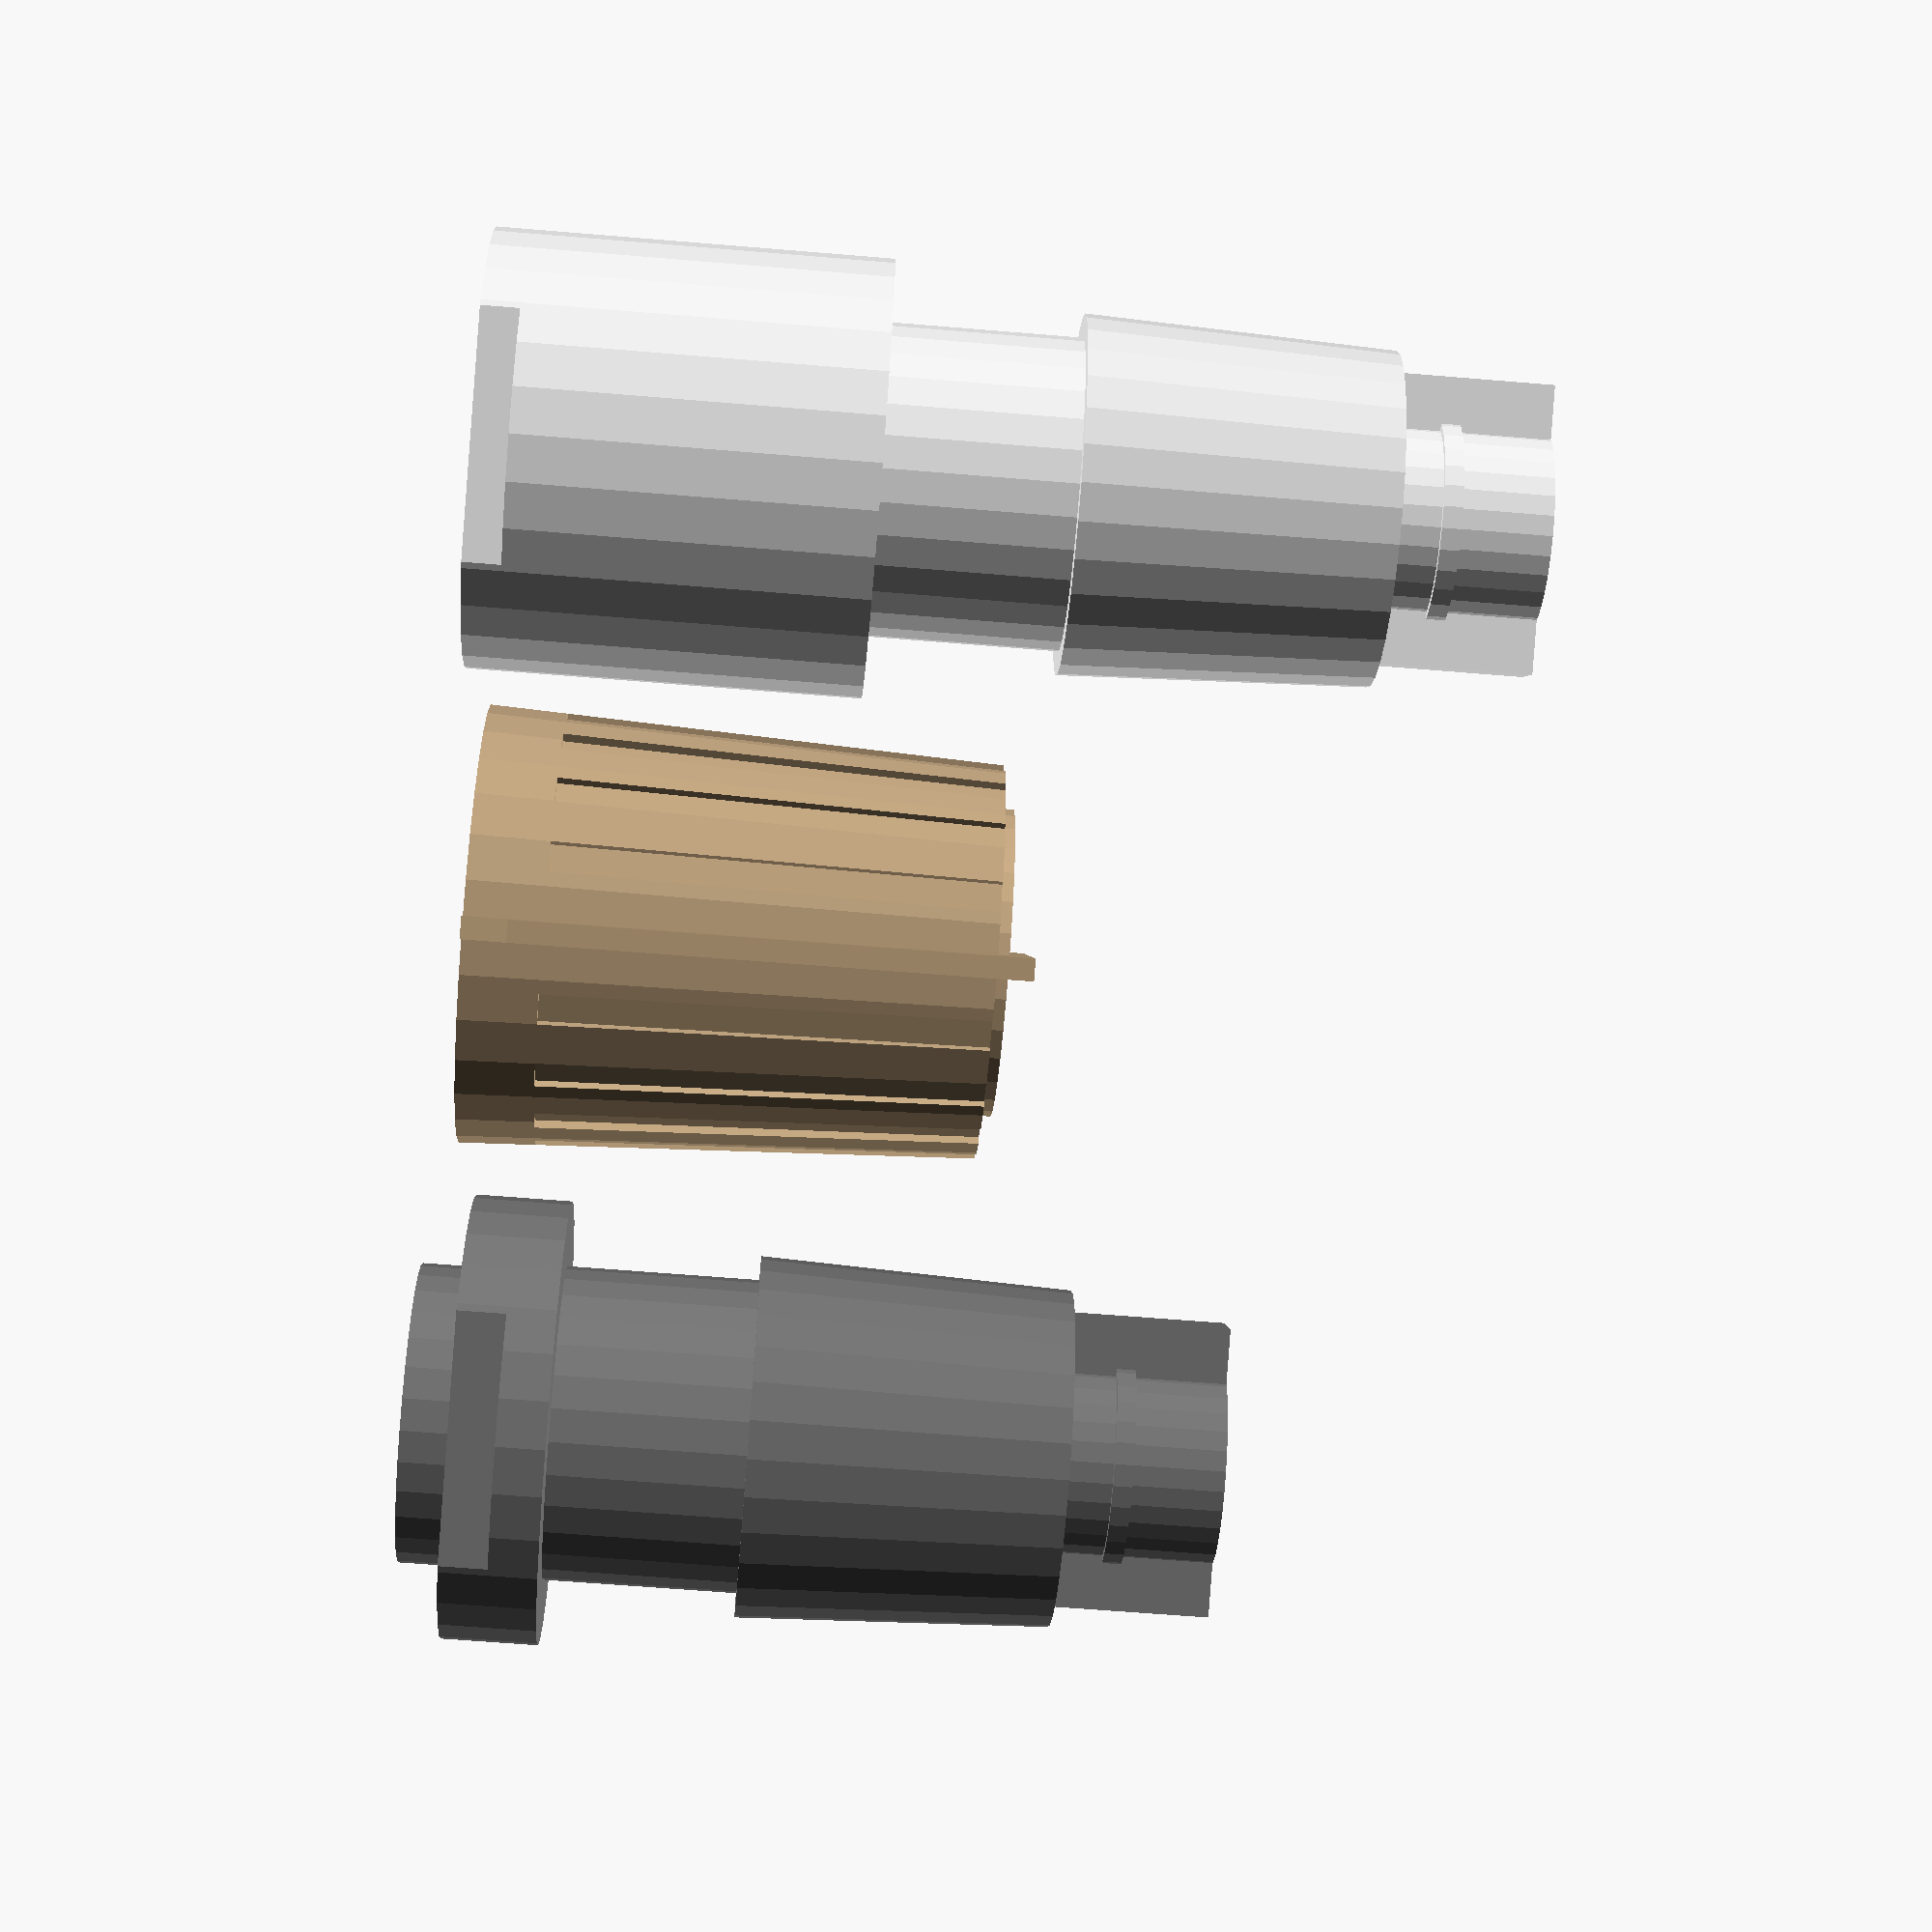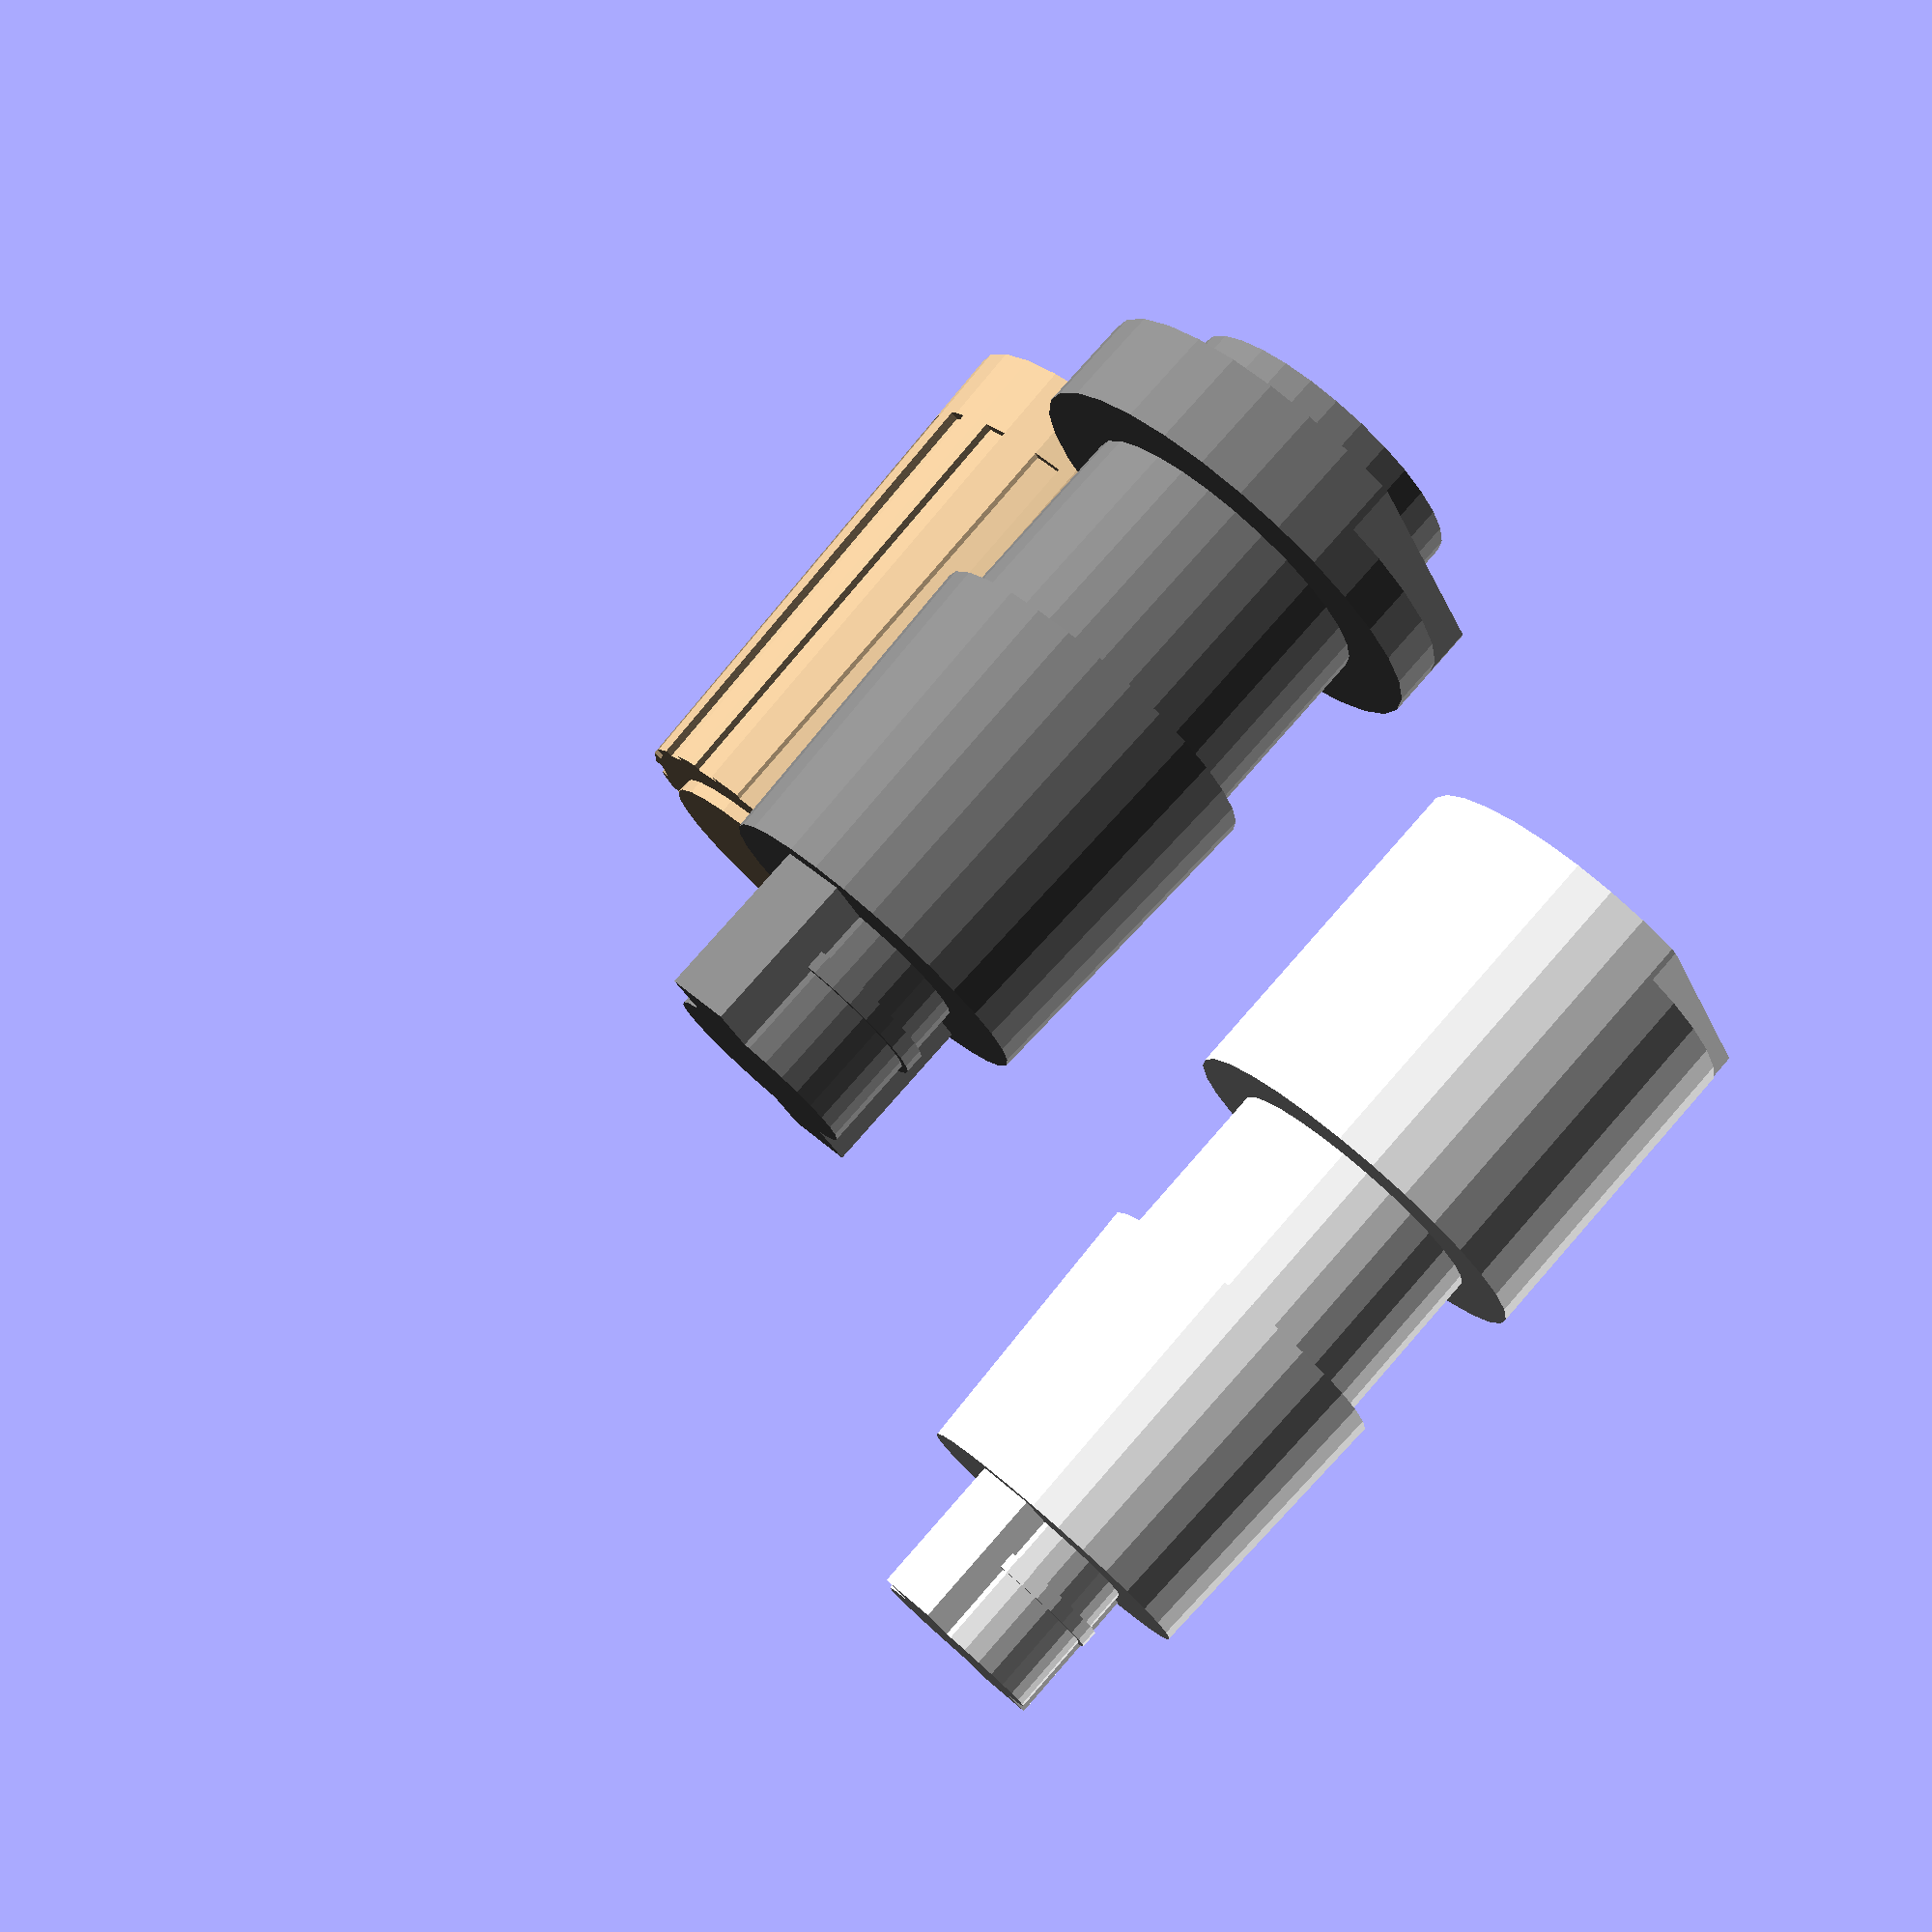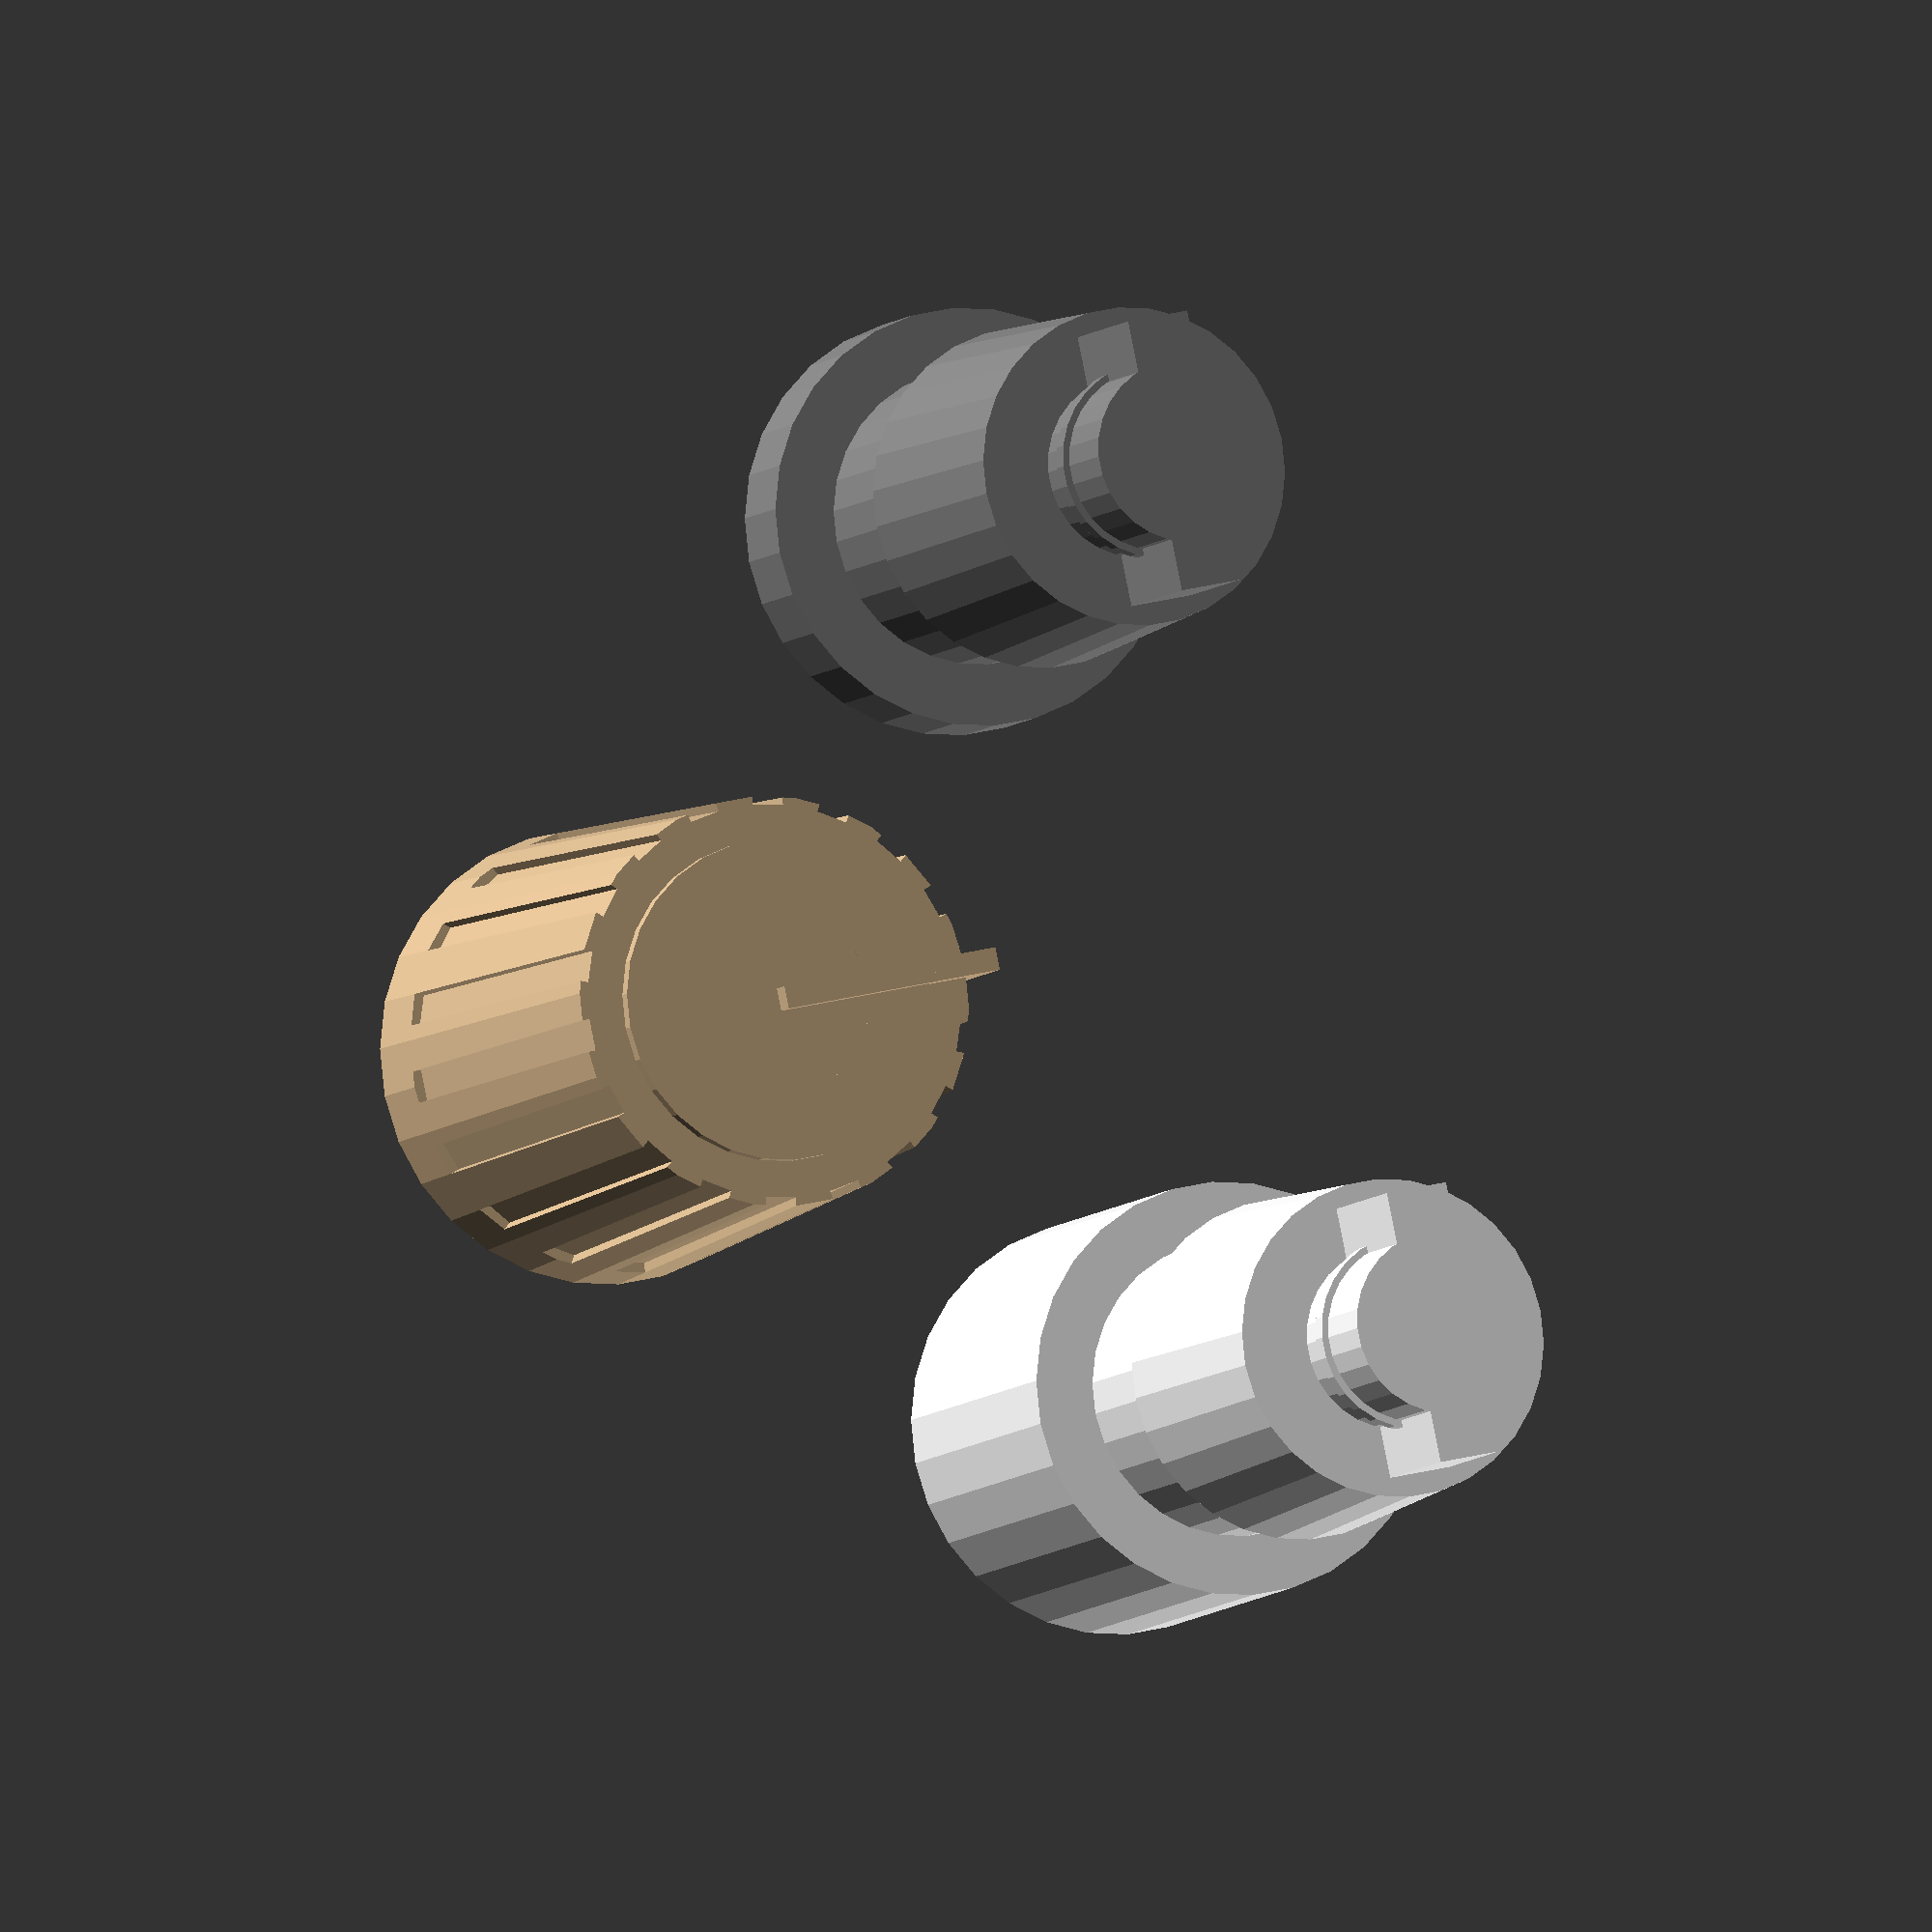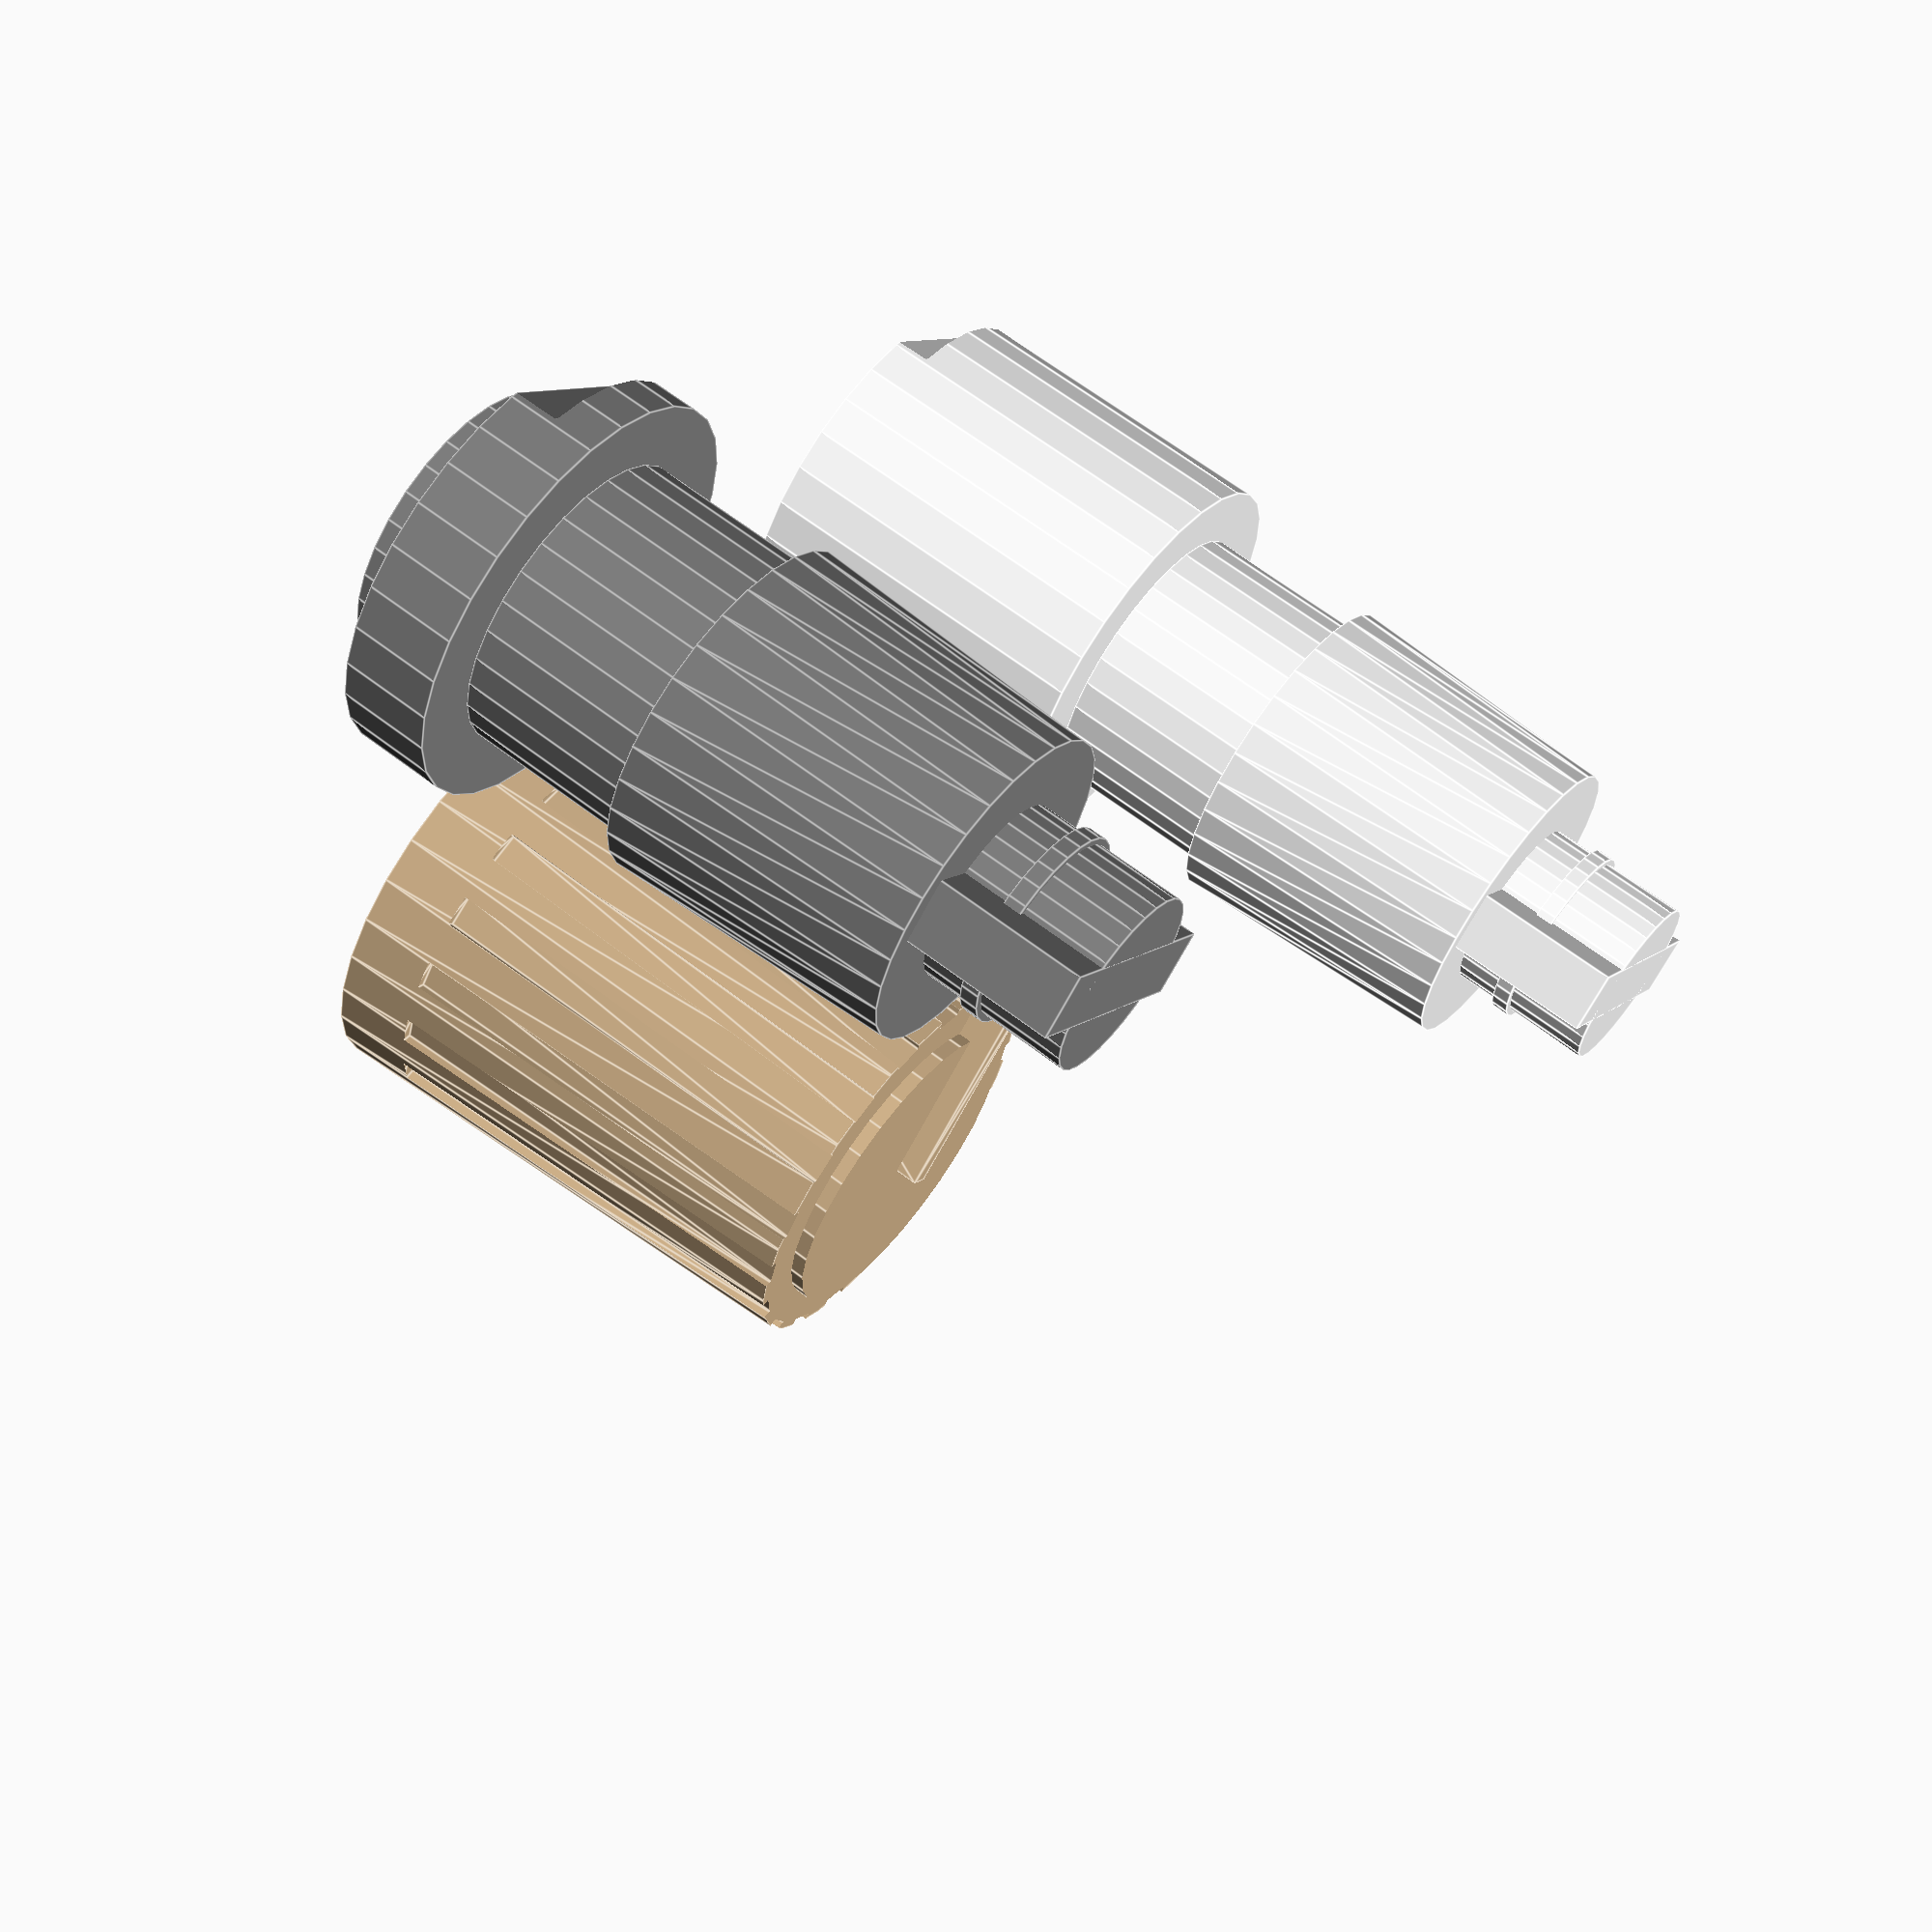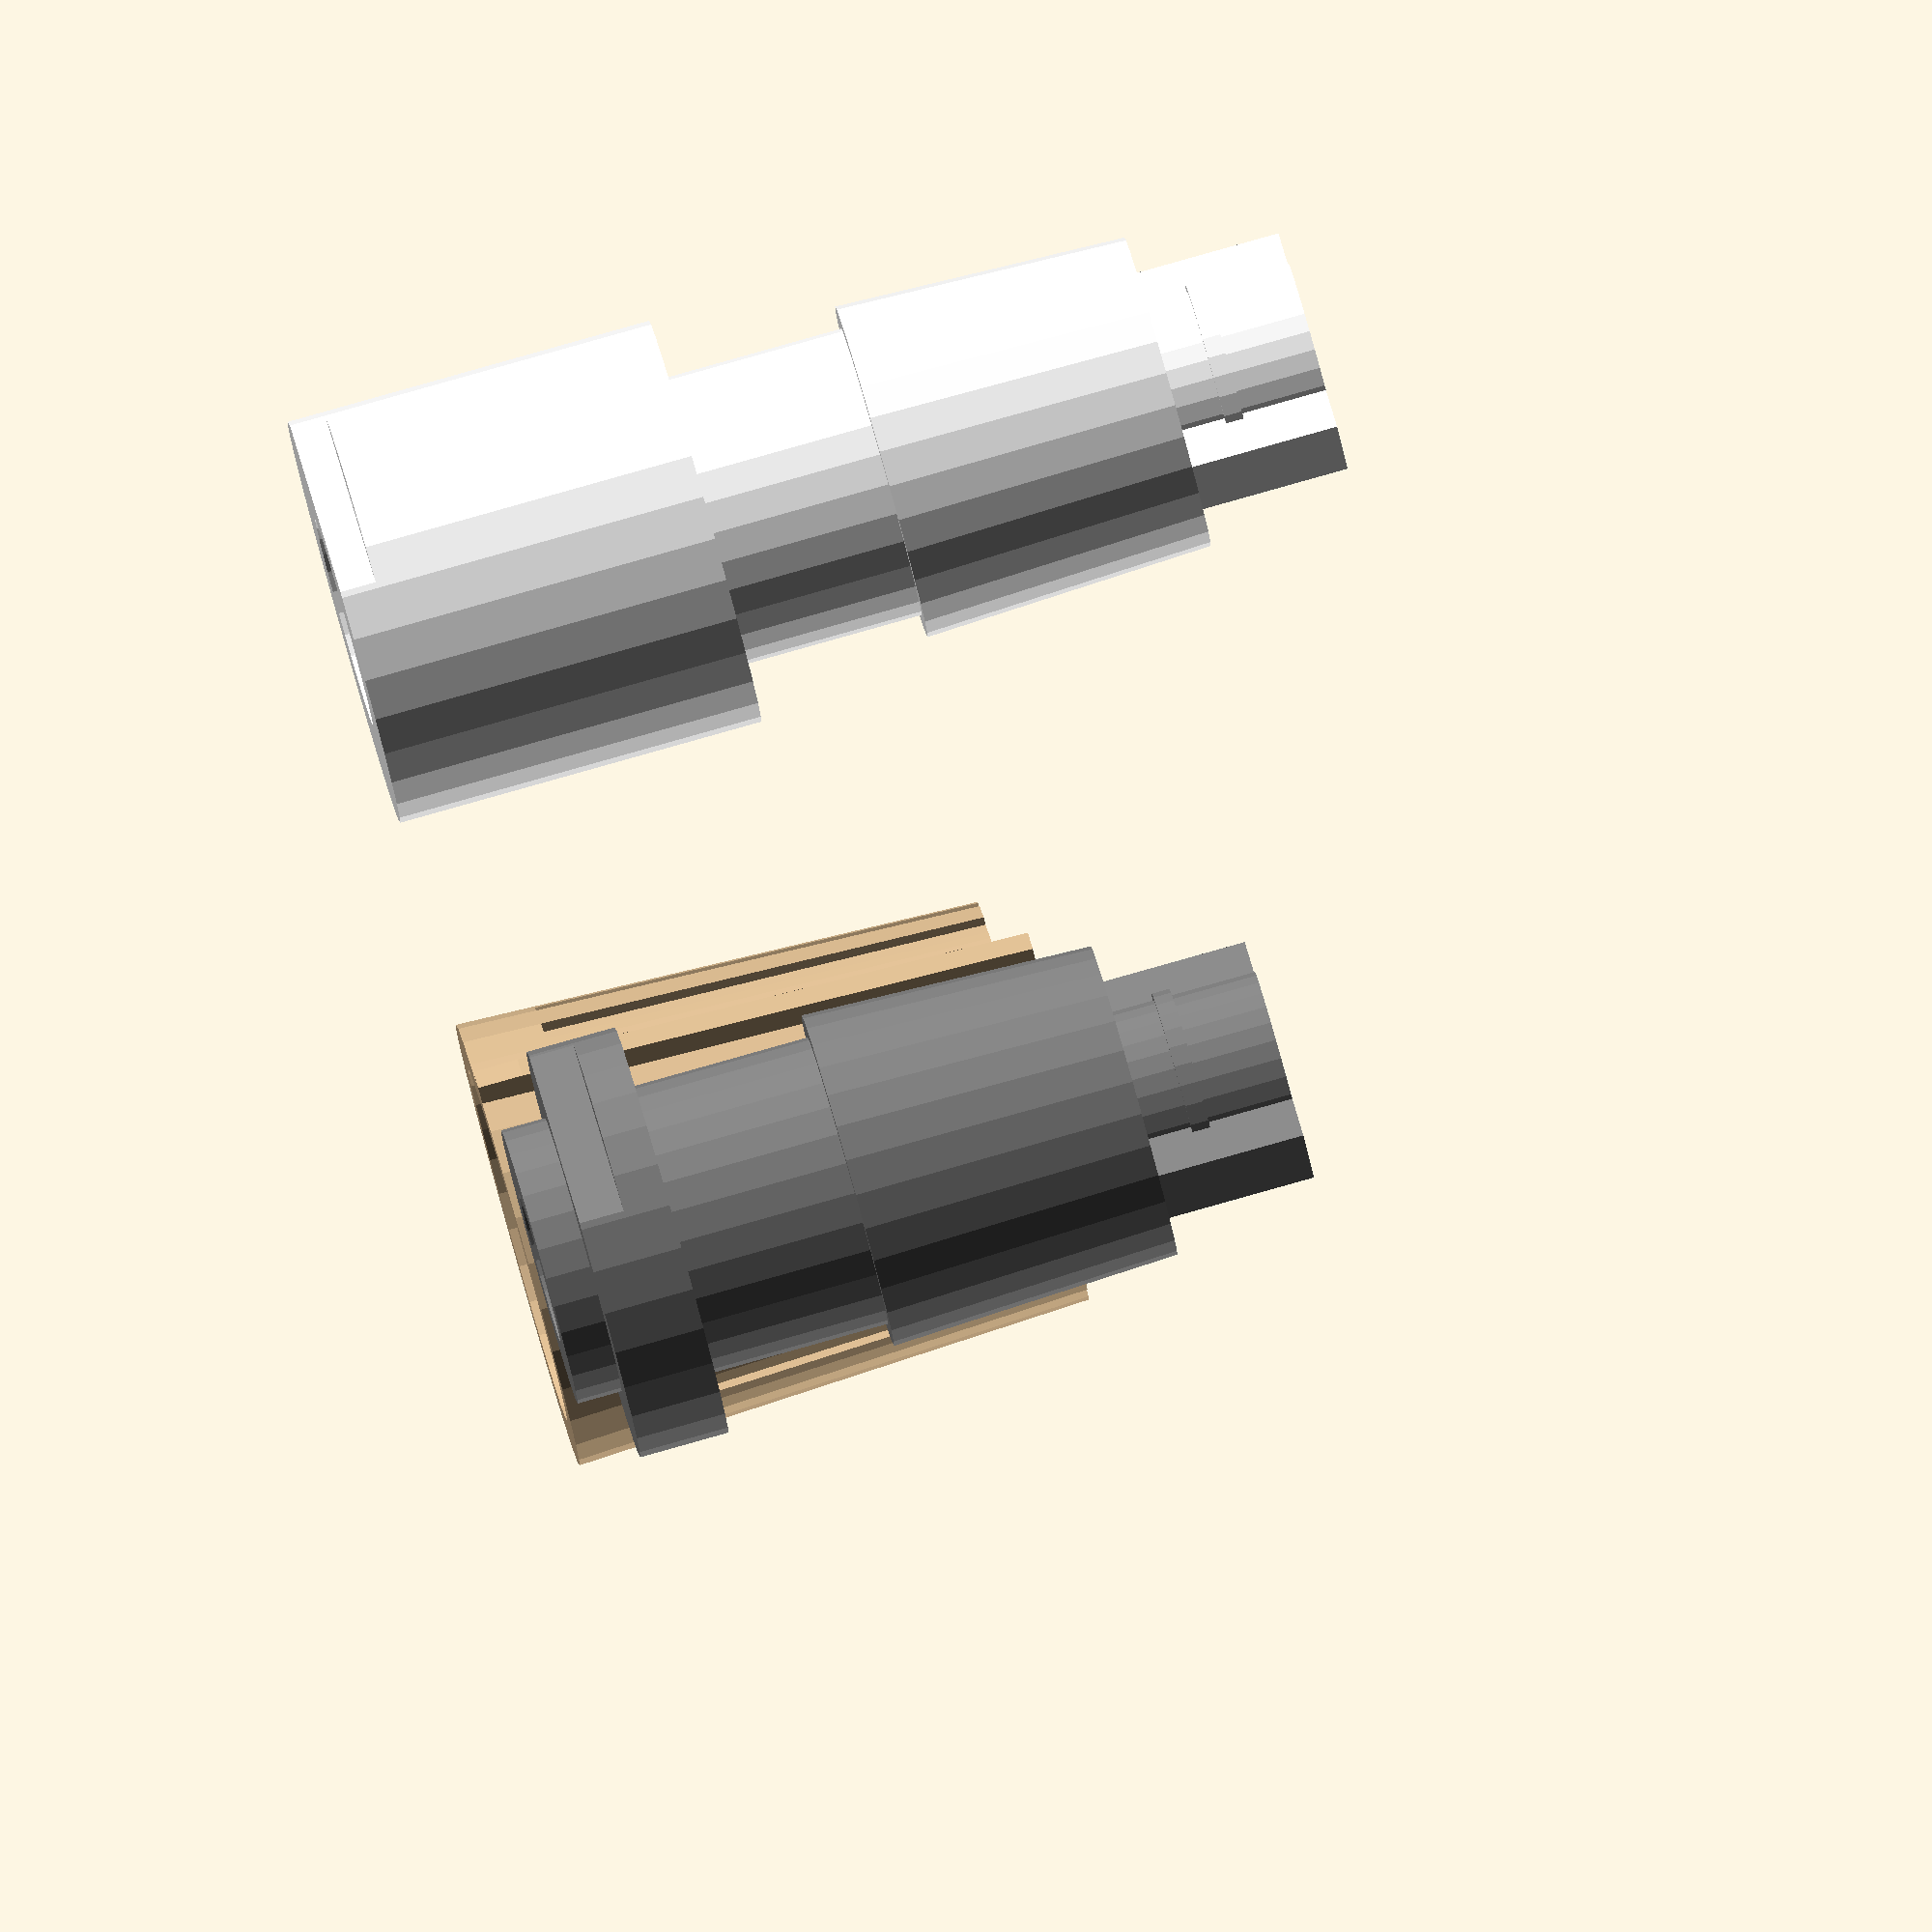
<openscad>
height = 12;
thickness = 1.0;
tabHeight = 3.8;
tabThickness = 0.8;
tabHoleDiameter = 4.2;
depth = 10.3;

module up(n) {
  translate([0, 0, n]) children();
};

module down(n) {
  translate([0, 0, -n]) children();
};

module donut(height, thickness, d) {
  difference() {
    cylinder(height, d=d);
    translate([0, 0, -1])
    cylinder(height + 2, d=d - thickness * 2);
  }
}

module prism(l, w, h){
  polyhedron(
    points=[[0,0,0], [l,0,0], [l,w,0], [0,w,0], [0,w,h], [l,w,h]],
    faces=[[0,1,2,3],[5,4,3,2],[0,4,5,1],[0,3,4],[5,2,1]]
  );
}

module drawBody() {
  difference() {
    union() {
      // pointer
      hull() {
        translate([0, -0.25, height])
        cube([5.0, 0.5, 0.5]);

        translate([0, -0.25, 0])
        cube([5.5, 0.5, 1]);
      }

      // body
      difference() {
        cylinder(height, d1=10, d2=9);

        // decoration
        t = 0.2;
        translate([0, 0, height - t - 0.1])
        donut(t + 0.2, thickness, d=9.05);
      }
    };

    // hole
    translate([0, 0, -1])
    cylinder(depth + 1, d1=8, d2=7.5);
  }
}

module drawTab() {
  difference() {
    translate([0, 0, depth - tabHeight])
    cylinder(tabHeight + thickness / 2, d=tabHoleDiameter + tabThickness * 2);

    translate([0, 0, -1])
    cylinder(100, d=tabHoleDiameter);

    translate([-3.1, -0.8, depth - tabHeight - 1])
    cube([6.2, 1.6, tabHeight + 2]);

    translate([0, 0, depth - 2.5])
    cylinder(0.4, d=4.5);
  }
}

module drawKnob() {
  difference() {
    union() {
      drawBody();

      rotate(90)
      drawTab();
    }

    for (n=[1:17]) {
      rotate(360 / 18 * n)
      hull() {
        translate([5 - 0.1, 0, 1.8])
        cube([0.4, 0.7, 0.1], true);
        translate([4.5 - 0.1, 0, height])
        cube([0.2, 0.7, 0.1], true);
      };
    };
  }
}

module drawConnect(fudge) {
  rotate(90)
  union() {
    // translate([0, 0, depth - tabHeight - 1])
    // cylinder(1, d1=7.5 - fudge, d2=tabHoleDiameter);
    // cylinder(depth - tabHeight - 1, d=7.5 - fudge);

    // tabHoleDiameter = 4.2
    translate([0, 0, depth - tabHeight])
    cylinder(tabHeight - fudge, d=tabHoleDiameter-fudge);

    translate([-3.1 + fudge / 2, -0.8 + fudge / 2, 0])
    cube([6.2 - fudge, 1.6 - fudge, depth - fudge]);

    translate([0, 0, depth - 2.5])
    cylinder(0.4, d=4.5 - fudge);
  };
}

module shellBase() {
  down = 3;

  up(3 - down) cylinder(5, d=6.5);

  up(7 - down) cylinder(6.5, d1=7.5, d2=7.0);

  up(3.7) drawConnect(fudge=0.2);
};

module grayShell() {
  height = 17;
  cylinder(1, d=6.2);

  up(1) difference() {
    d = 9.2;
    fudge = 0.01;
    height = 2;
    cylinder(height, d=d);
    translate([d / 2 - 0.8, -5, -fudge]) cube([5, 10, height / 2 + fudge]);
  };

  up(3) shellBase();
};

module grayShaft() {
  height = 17;
  innerDepth = 10;
  stopDepth = 5;

  difference() {
    grayShell();
    down(1) cylinder(innerDepth + 1, d=3.4);
  };

  fudge = 0.2;
  d = 1.2;
  r = d / 2;
  translate([0, 1.7, stopDepth + r - fudge])
  rotate([90, 0, 0])
  translate([1.7 + r - 1.2, 0, 0])
  cylinder(3.4, d=d);
};

module halfCylinder(height, d) {
  difference() {
    cylinder(height, d=d);
    translate([-d/2, -d, -1]) cube([d, d, height + 2]);
  };
}

module whiteShaft() {
  height = 22.2;
  shellBaseHeight = 14.0;
  platformH = 8.2;
  platformD = 9.1; // 9.0 ~ 9.2
  platformT = 2.2;
  innerDepth = 17.0;
  innerD= (platformD - platformT * 2);
  innerR= innerD/2;
  stopDepth = 4.1; // 4.0 ~ 4.2
  cutAxelW = 3.1; // 3.0 ~ 3.2

  assert(height - shellBaseHeight == platformH);
  assert(innerD >= 4.2);

  rotate(90) difference() {
    union() {
      up(height - shellBaseHeight) shellBase();
      cylinder(platformH, d=platformD);
    };

    down(1) cylinder(innerDepth + 1, d=innerD);

    fudge = 0.2;
    translate([platformD / 2 - 0.8, -4, -fudge])
    cube([1, 8, 0.8 + fudge]);
  };

  w = innerD - cutAxelW;
  translate([0, innerR, stopDepth])
  rotate([0, 180, 0])
  translate([-innerR, -w, -1])
  prism(innerD, w, 1);

  translate([0, cutAxelW - innerR, stopDepth + 1])
  halfCylinder(innerDepth - stopDepth - 0.99, d=innerD);
};

$fs = 0.05;

translate([-10, 0, 0]) {
  color("tan") drawKnob();
};

translate([0, 10, 0]) {
  color("gray") grayShaft();
};

translate([0, -10, 0]) {
  color("white") rotate(-90) whiteShaft();
};

</openscad>
<views>
elev=61.1 azim=117.5 roll=265.1 proj=p view=solid
elev=280.7 azim=331.3 roll=41.3 proj=p view=wireframe
elev=6.4 azim=348.0 roll=340.5 proj=o view=solid
elev=295.3 azim=319.3 roll=307.8 proj=p view=edges
elev=94.9 azim=127.9 roll=285.7 proj=o view=wireframe
</views>
